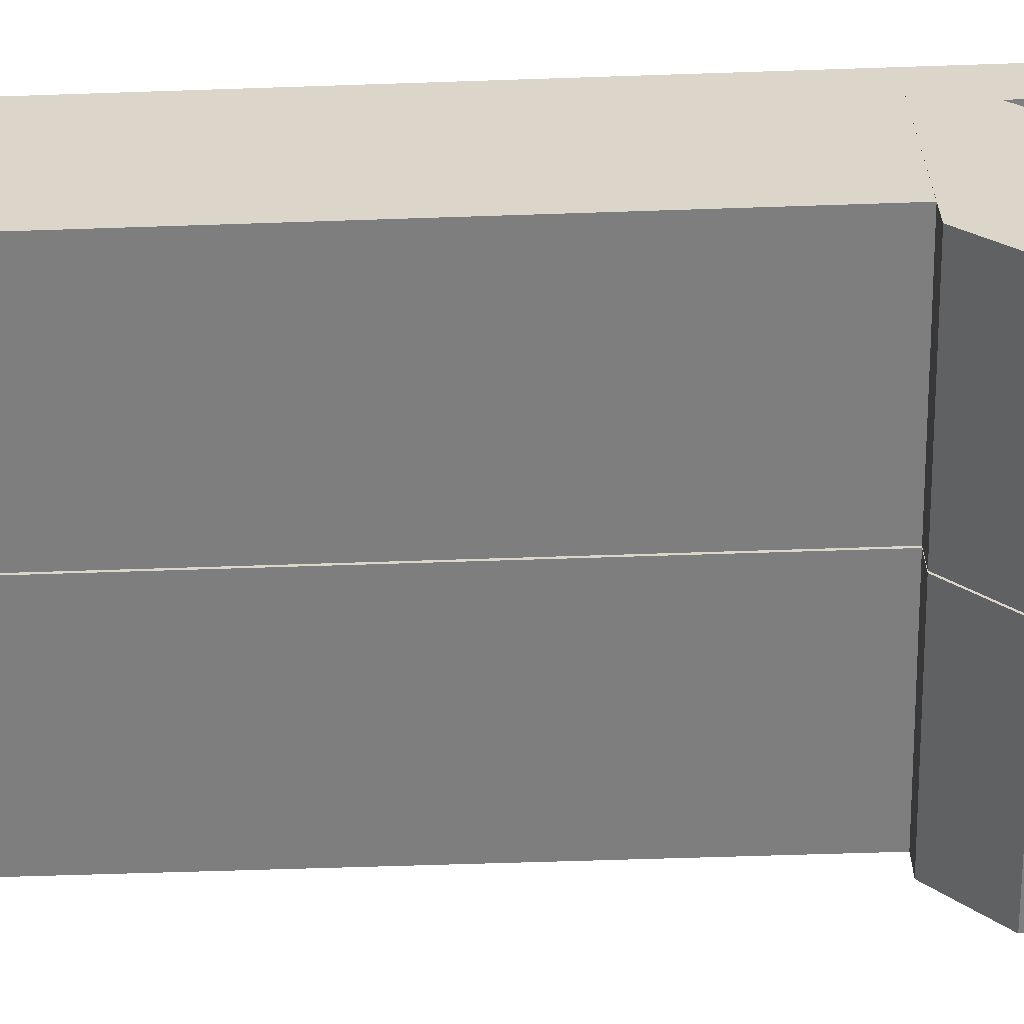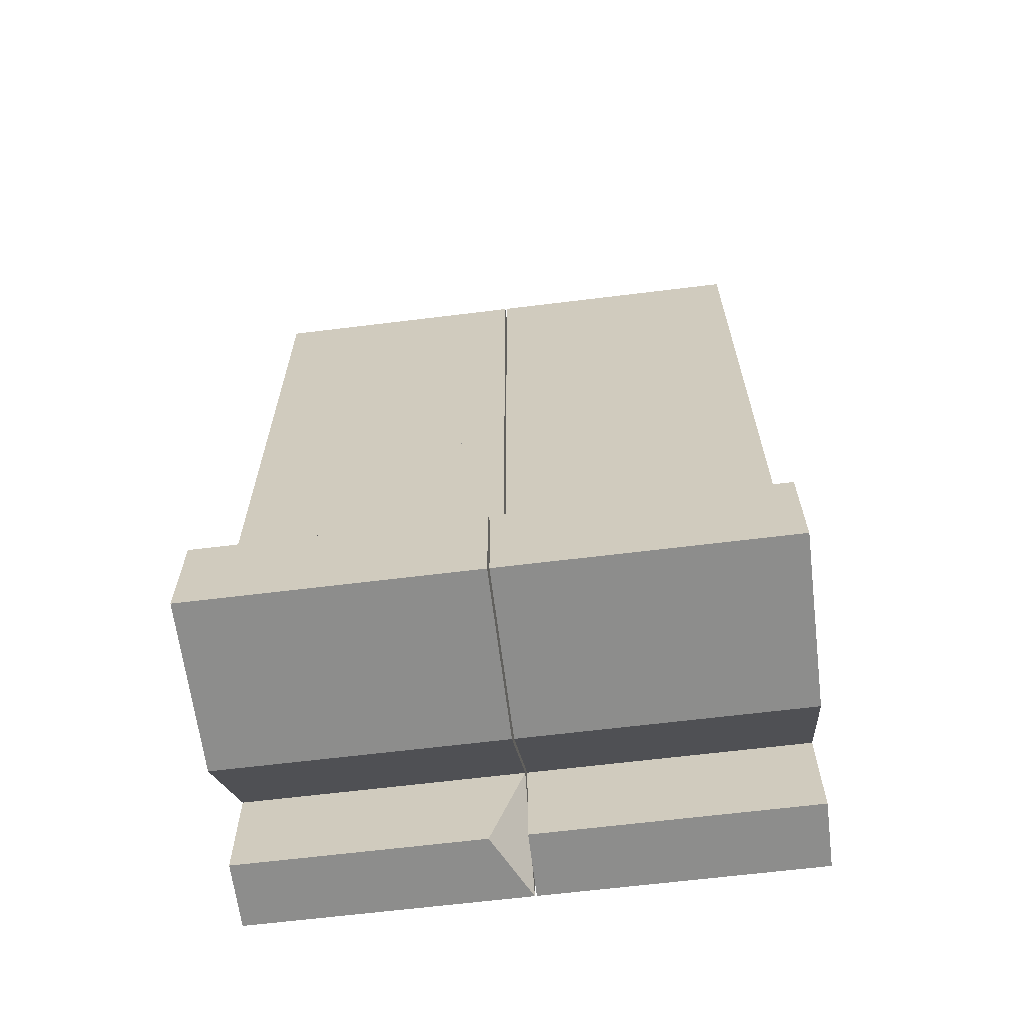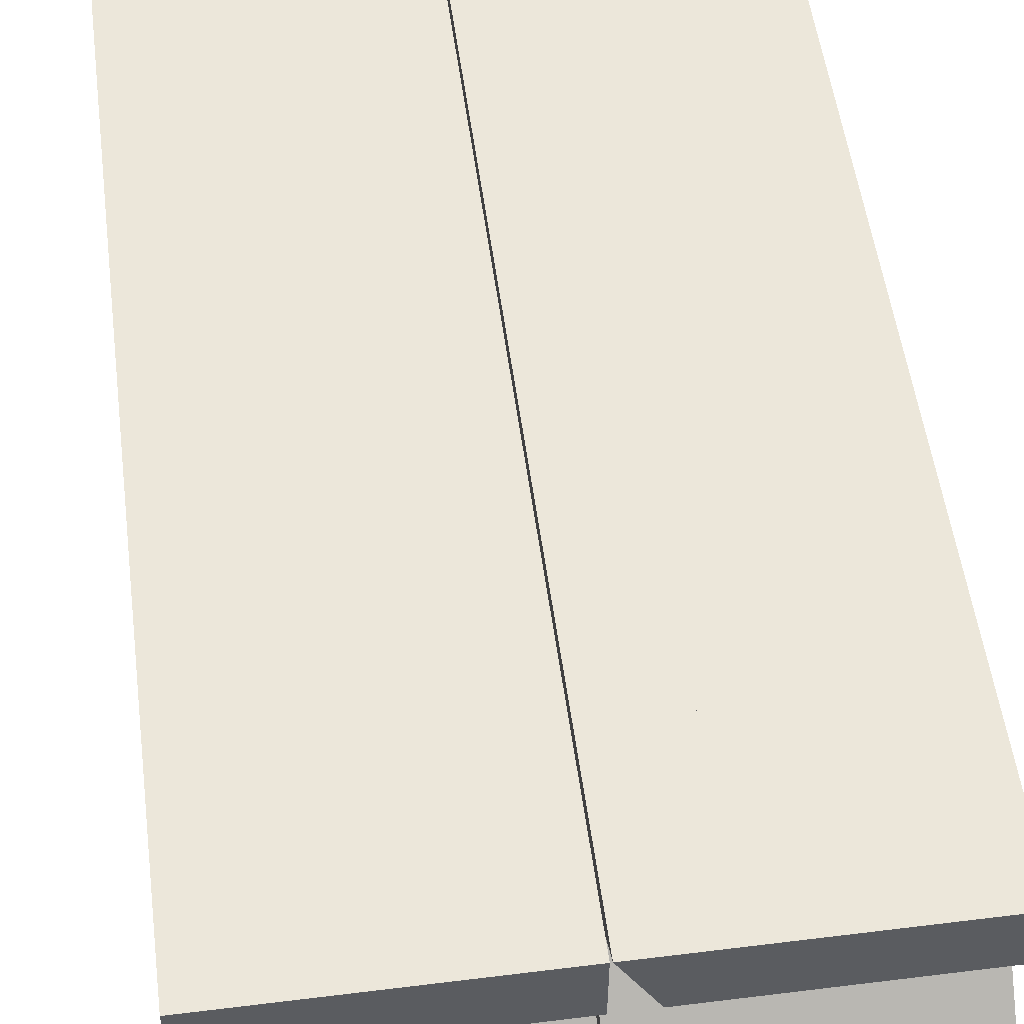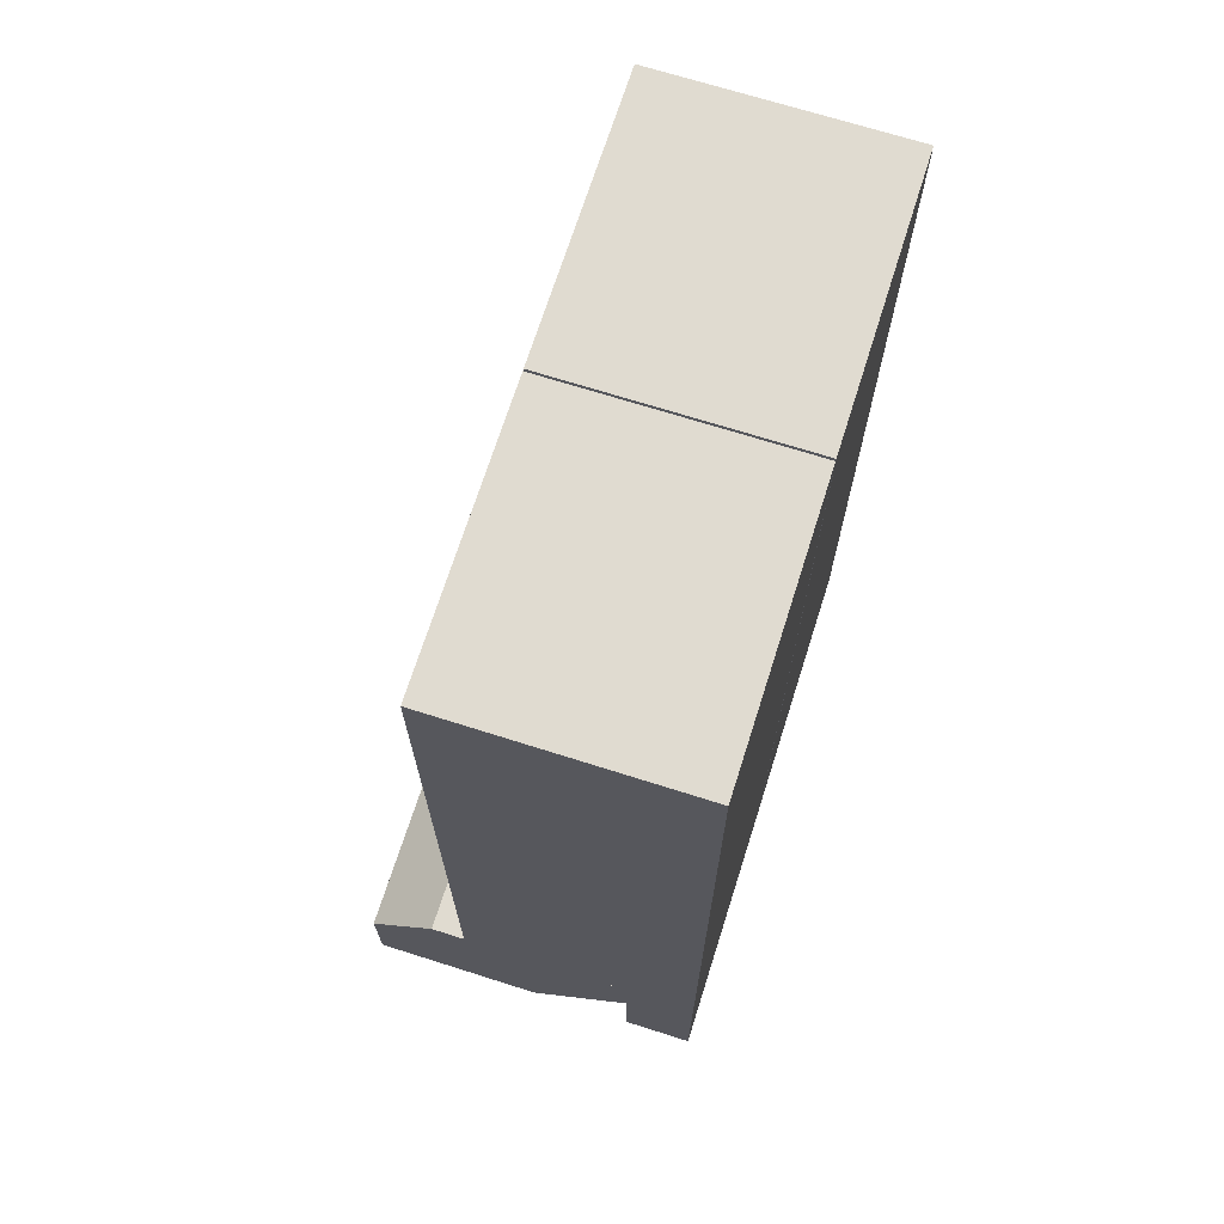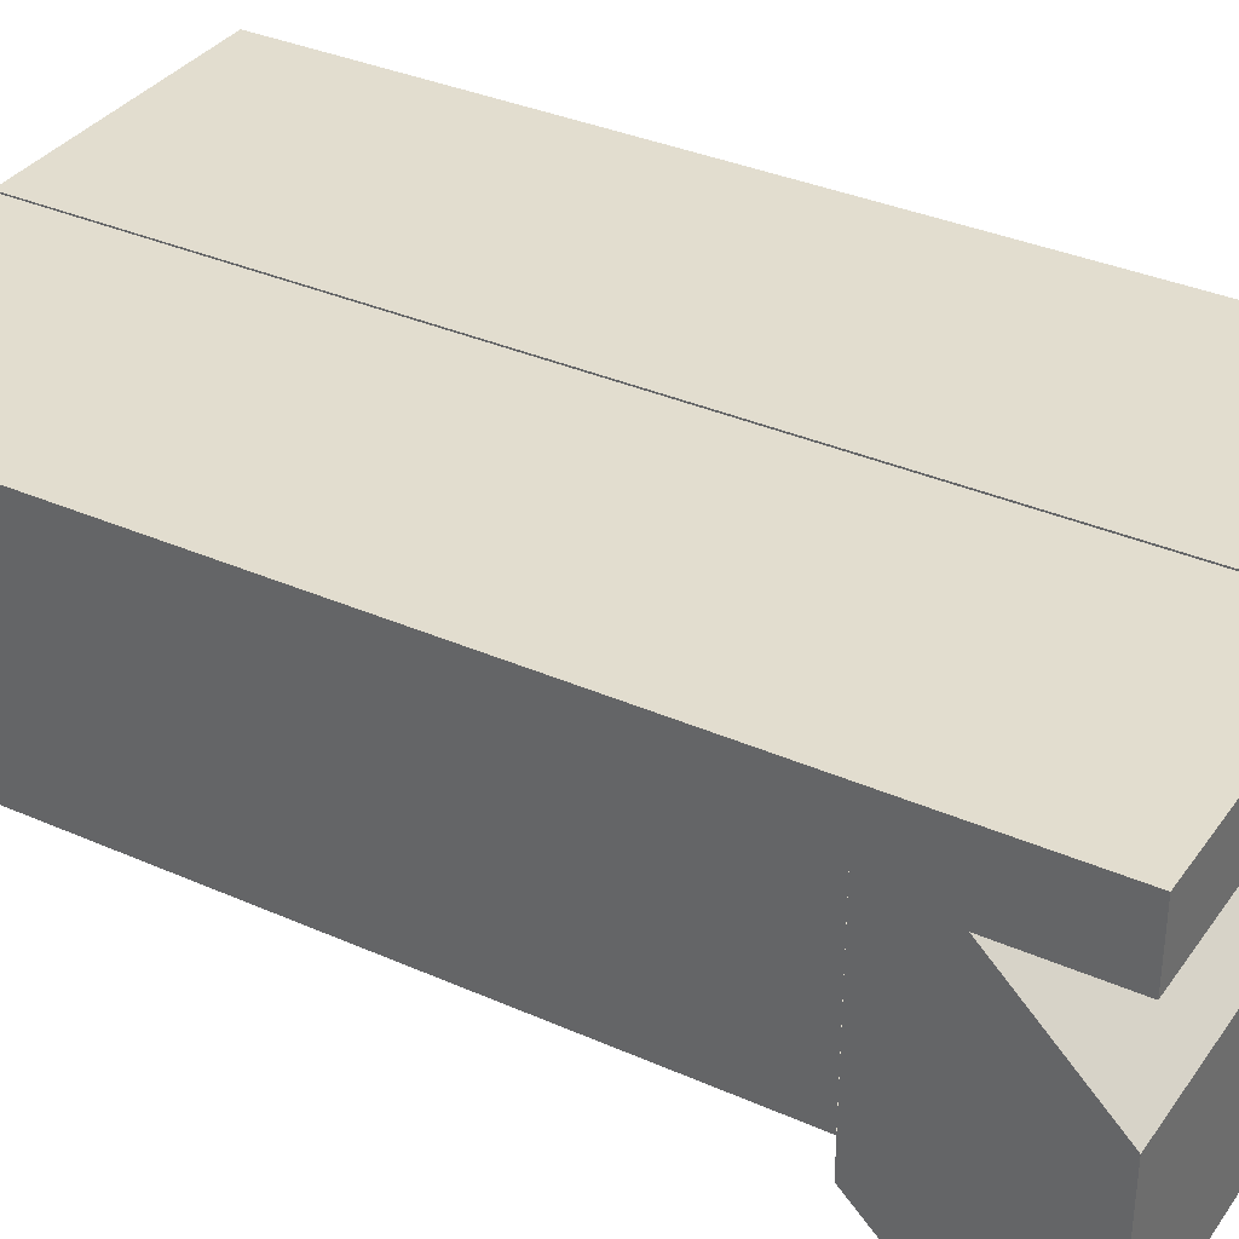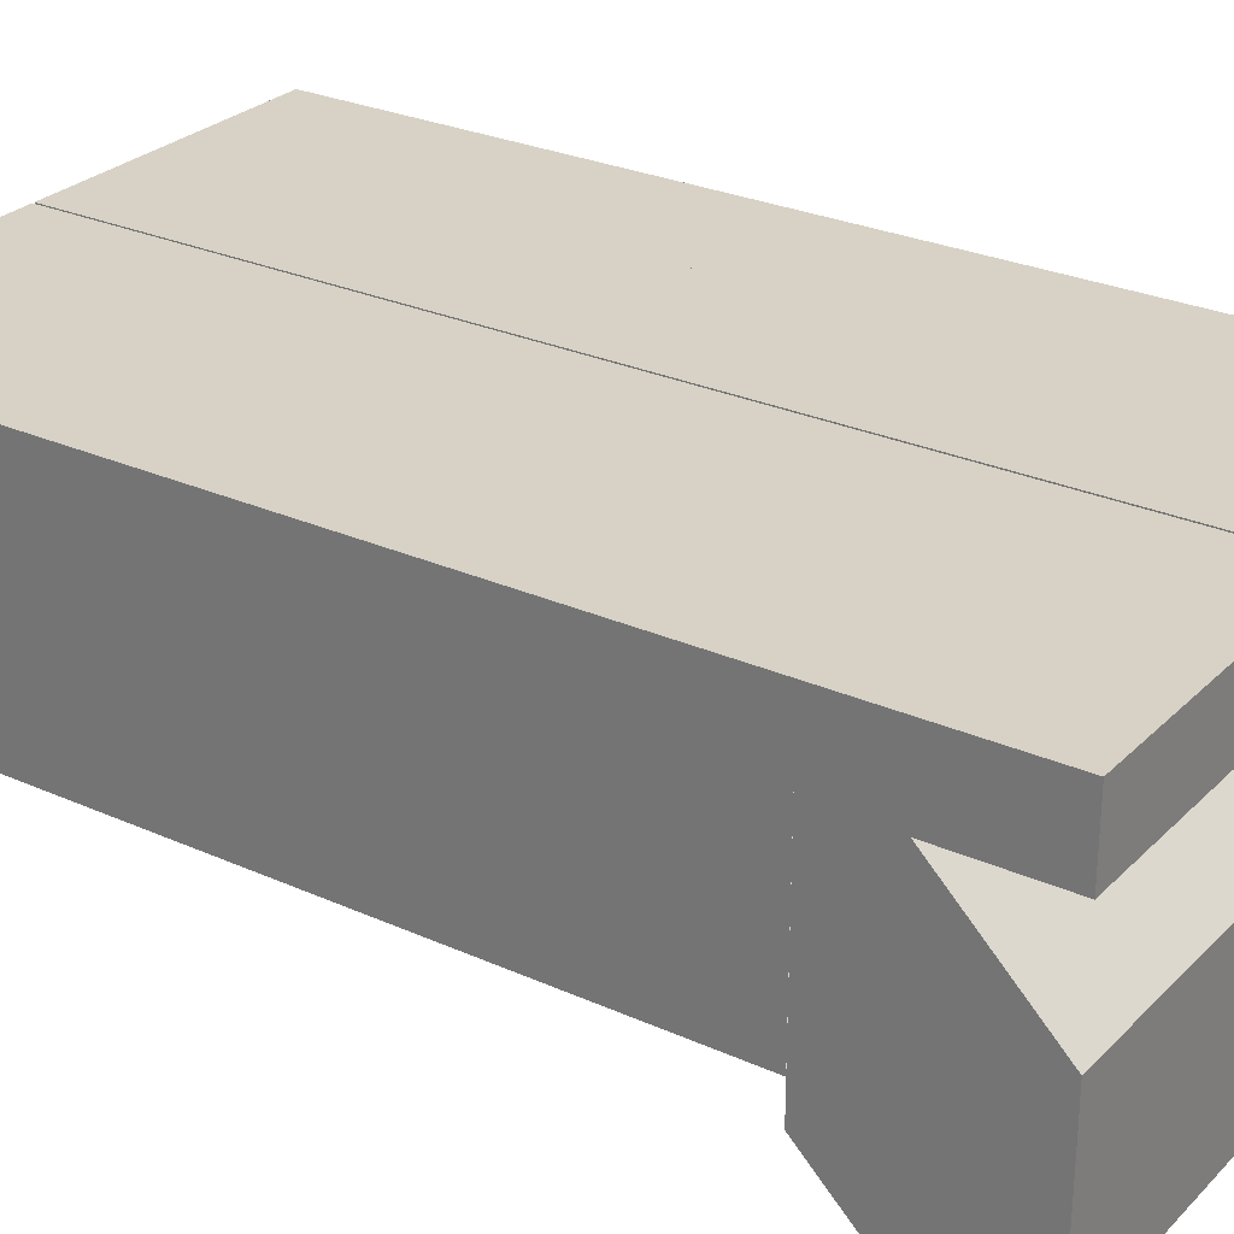
<metadata>
{"format":"obj","ext":"obj","renderer":"f3d","projection":"perspective","resolution":1024,"background":"white","views":[{"elev":-59.4,"azim":92.0,"up":"+Y"},{"elev":-64.5,"azim":7.1,"up":"+Z"},{"elev":53.7,"azim":172.5,"up":"+Y"},{"elev":70.0,"azim":107.6,"up":"+Z"},{"elev":34.9,"azim":120.5,"up":"+Y"},{"elev":27.6,"azim":124.5,"up":"+Y"}]}
</metadata>
<code>
g avatar_yakuza_legs_mesh
v 0.001764 0.06402 0.854
v 0.25 0.06402 0.8539
v 0.25 -0.1547 0.8539
v 0.001764 -0.1547 0.8539
v 0.25 -0.1547 0.8539
v 0.25 0.06402 0.8539
v 0.25 0.06402 0.4688
v 0.25 -0.1547 0.4688
v 0.25 0.06402 0.8539
v 0.001764 0.06402 0.854
v 0.001764 0.06402 0.4688
v 0.25 0.06402 0.4688
v 0.25 -0.1547 0.4688
v 0.001764 -0.1547 0.4688
v 0.001764 -0.1547 0.8539
v 0.25 -0.1547 0.8539
v 0.25 -0.1547 0.4688
v 0.25 0.06402 0.4688
v 0.001764 0.06402 0.4688
v 0.001764 -0.1547 0.4688
v 0.001764 0.06402 0.854
v 0.001764 -0.1547 0.8539
v 0.001764 -0.1547 0.4688
v 0.001764 0.06402 0.4688
v 0.25 -0.1547 0.4688
v 0.25 0.06402 0.4688
v 0.25 0.06402 0.1562
v 0.25 -0.1547 0.1562
v 0.25 0.06402 0.4688
v 0.001764 0.06402 0.4688
v 0.001764 0.06402 0.1562
v 0.25 0.06402 0.1562
v 0.001764 0.06402 0.4688
v 0.001764 -0.1547 0.4688
v 0.001764 -0.1547 0.1562
v 0.001764 0.06402 0.1562
v 0.001764 -0.1547 0.4688
v 0.25 -0.1547 0.4688
v 0.25 -0.1547 0.1562
v 0.001764 -0.1547 0.1562
v 0.25 0.06402 0.4688
v 0.25 -0.1547 0.4688
v 0.001764 -0.1547 0.4688
v 0.001764 0.06402 0.4688
v 0.25 0.06402 0.1563
v 0.25 0.06402 -7.629e-08
v 0.25 0.001521 0.09375
v 0.25 0.001521 -7.629e-08
v 0.25 -0.186 0.1561
v 0.25 -0.09223 0
v 0.25 -0.2485 0.09375
v 0.25 -0.2485 -7.629e-08
v 0.001764 0.001521 -7.629e-08
v 0.001764 0.06402 -7.629e-08
v 0.001764 0.001521 0.09375
v 0.001764 0.06402 0.1563
v 0.001764 -0.186 0.1564
v 0.001764 -0.09223 -7.629e-08
v 0.001764 -0.2485 -7.629e-08
v 0.001764 -0.2485 0.09375
v 0.001764 -0.2485 -7.629e-08
v 0.25 -0.2485 0.09375
v 0.25 -0.2485 -7.629e-08
v 0.001764 -0.2485 0.09375
v 0.001764 0.001521 -7.629e-08
v 0.25 0.001521 0.09375
v 0.25 0.001521 -7.629e-08
v 0.001764 0.001521 0.09375
v 0.001764 0.06402 -7.629e-08
v 0.25 0.06402 -7.629e-08
v 0.25 0.06402 0.1563
v 0.001764 0.06402 0.1563
v 0.25 -0.09223 0
v 0.001764 -0.2485 -7.629e-08
v 0.25 -0.2485 -7.629e-08
v 0.001764 -0.09223 -7.629e-08
v 0.25 0.06402 -7.629e-08
v 0.001764 0.001521 -7.629e-08
v 0.25 0.001521 -7.629e-08
v 0.001764 0.06402 -7.629e-08
v 0.25 -0.186 0.1561
v 0.25 -0.2485 0.09375
v 0.001764 -0.2485 0.09375
v 0.001764 -0.186 0.1564
v 0.001764 -0.186 0.1564
v 0.001764 0.06402 0.1563
v 0.25 0.06402 0.1563
v 0.25 -0.186 0.1561
v 0.001764 0.001521 0.09375
v 0.001764 -0.09223 -7.629e-08
v 0.25 -0.09223 0
v 0.25 0.001521 0.09375
v -0.25 -0.1547 0.8539
v -0.25 -0.1547 0.4688
v -0.25 0.06402 0.4688
v -0.25 0.06402 0.8539
v -0.25 0.06402 0.8539
v -0.25 0.06402 0.4688
v -2.978e-05 0.06402 0.4688
v -2.978e-05 0.06402 0.854
v -0.25 -0.1547 0.4688
v -0.25 -0.1547 0.8539
v -2.978e-05 -0.1547 0.8539
v -2.978e-05 -0.1547 0.4688
v -2.978e-05 -0.1547 0.4688
v -2.978e-05 -0.1547 0.8539
v -2.978e-05 0.06402 0.854
v -2.978e-05 0.06402 0.4688
v -0.25 -0.1547 0.4688
v -0.25 -0.1547 0.1562
v -0.25 0.06402 0.1562
v -0.25 0.06402 0.4688
v -0.25 0.06402 0.4688
v -0.25 0.06402 0.1562
v -2.978e-05 0.06402 0.1562
v -2.978e-05 0.06402 0.4688
v -2.978e-05 0.06402 0.4688
v -2.978e-05 0.06402 0.1562
v -2.978e-05 -0.1547 0.1562
v -2.978e-05 -0.1547 0.4688
v -2.978e-05 -0.1547 0.4688
v -2.978e-05 -0.1547 0.1562
v -0.25 -0.1547 0.1562
v -0.25 -0.1547 0.4688
v -2.978e-05 -0.1547 0.4688
v -0.25 -0.1547 0.4688
v -0.25 0.06402 0.4688
v -2.978e-05 0.06402 0.4688
v -0.25 0.06402 0.1563
v -0.25 0.001521 0.09375
v -0.25 0.06402 -7.629e-08
v -0.25 0.001521 -7.629e-08
v -0.25 -0.186 0.1561
v -0.25 -0.09223 0
v -0.25 -0.2485 0.09375
v -0.25 -0.2485 -7.629e-08
v -0.03125 0.001521 -7.629e-08
v -2.978e-05 0.001521 0.09375
v -2.978e-05 0.06402 -7.629e-08
v -2.978e-05 0.001521 0.09375
v -2.978e-05 0.06402 0.1563
v -2.978e-05 0.06402 -7.629e-08
v -2.978e-05 -0.186 0.1564
v -2.978e-05 -0.09223 -7.629e-08
v -2.978e-05 -0.2485 -7.629e-08
v -2.978e-05 -0.2485 0.09375
v -2.978e-05 -0.2485 -7.629e-08
v -0.25 -0.2485 -7.629e-08
v -0.25 -0.2485 0.09375
v -2.978e-05 -0.2485 0.09375
v -0.03125 0.001521 -7.629e-08
v -0.25 0.001521 -7.629e-08
v -0.25 0.001521 0.09375
v -2.978e-05 0.001521 0.09375
v -0.25 0.06402 0.1563
v -0.25 0.06402 -7.629e-08
v -2.978e-05 0.06402 -7.629e-08
v -2.978e-05 0.06402 0.1563
v -0.25 -0.09223 0
v -0.25 -0.2485 -7.629e-08
v -2.978e-05 -0.2485 -7.629e-08
v -2.978e-05 -0.09223 -7.629e-08
v -0.25 0.06402 -7.629e-08
v -0.25 0.001521 -7.629e-08
v -0.03125 0.001521 -7.629e-08
v -2.978e-05 0.06402 -7.629e-08
v -2.978e-05 -0.2485 0.09375
v -0.25 -0.2485 0.09375
v -0.25 -0.186 0.1561
v -2.978e-05 -0.186 0.1564
v -0.25 0.06402 0.1563
v -2.978e-05 0.06402 0.1563
v -2.978e-05 -0.186 0.1564
v -0.25 -0.186 0.1561
v -0.25 -0.09223 0
v -2.978e-05 -0.09223 -7.629e-08
v -2.978e-05 0.001521 0.09375
v -0.25 0.001521 0.09375
v -0.25 -0.1547 0.8539
v -0.25 0.06402 0.8539
v -2.978e-05 0.06402 0.854
v -2.978e-05 -0.1547 0.8539
v -2.978e-05 0.06402 0.4688
v -0.25 0.06402 0.4688
v -0.25 -0.1547 0.4688
v -2.978e-05 -0.1547 0.4688
g avatar_yakuza_legs_mesh_0
f 3 2 1
f 4 3 1
f 7 6 5
f 8 7 5
f 11 10 9
f 12 11 9
f 15 14 13
f 16 15 13
f 19 18 17
f 20 19 17
f 23 22 21
f 24 23 21
f 27 26 25
f 28 27 25
f 31 30 29
f 32 31 29
f 35 34 33
f 36 35 33
f 39 38 37
f 40 39 37
f 43 42 41
f 44 43 41
f 47 46 45
f 48 46 47
f 45 49 47
f 47 49 50
f 49 51 50
f 51 52 50
f 55 54 53
f 56 54 55
f 57 56 55
f 55 58 57
f 58 59 57
f 59 60 57
f 63 62 61
f 61 62 64
f 67 66 65
f 65 66 68
f 71 70 69
f 72 71 69
f 75 74 73
f 73 74 76
f 79 78 77
f 77 78 80
f 83 82 81
f 84 83 81
f 87 86 85
f 88 87 85
f 91 90 89
f 92 91 89
f 95 94 93
f 96 95 93
f 99 98 97
f 100 99 97
f 103 102 101
f 104 103 101
f 107 106 105
f 108 107 105
f 111 110 109
f 112 111 109
f 115 114 113
f 116 115 113
f 119 118 117
f 120 119 117
f 123 122 121
f 124 123 121
f 127 126 125
f 128 127 125
f 131 130 129
f 131 132 130
f 133 129 130
f 133 130 134
f 135 133 134
f 136 135 134
f 139 138 137
f 142 141 140
f 141 143 140
f 144 140 143
f 145 144 143
f 146 145 143
f 149 148 147
f 149 147 150
f 153 152 151
f 153 151 154
f 157 156 155
f 158 157 155
f 161 160 159
f 161 159 162
f 165 164 163
f 165 163 166
f 169 168 167
f 170 169 167
f 173 172 171
f 174 173 171
f 177 176 175
f 178 177 175
f 181 180 179
f 182 181 179
f 185 184 183
f 186 185 183

</code>
